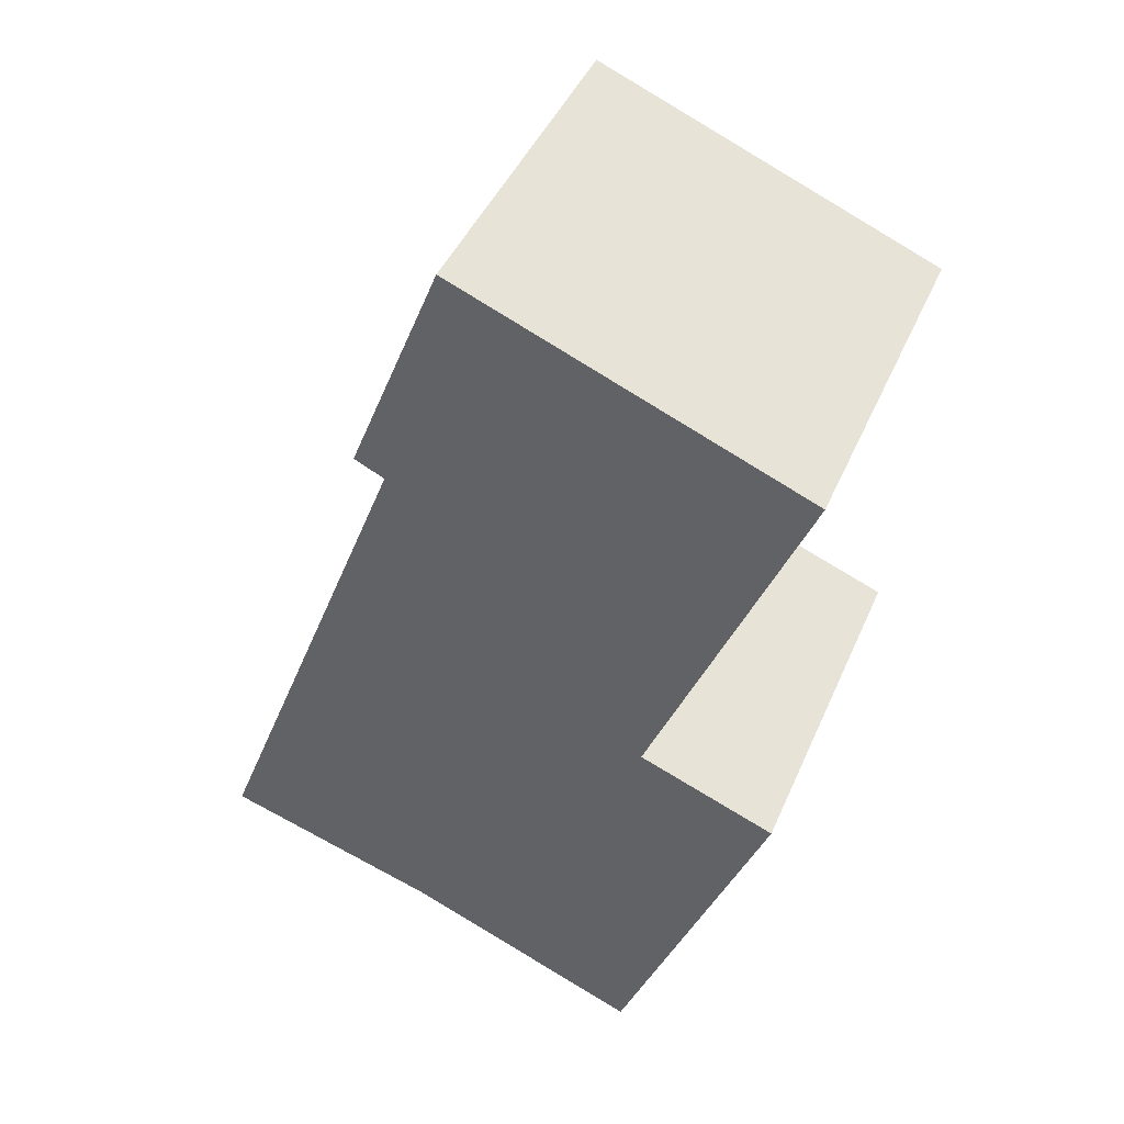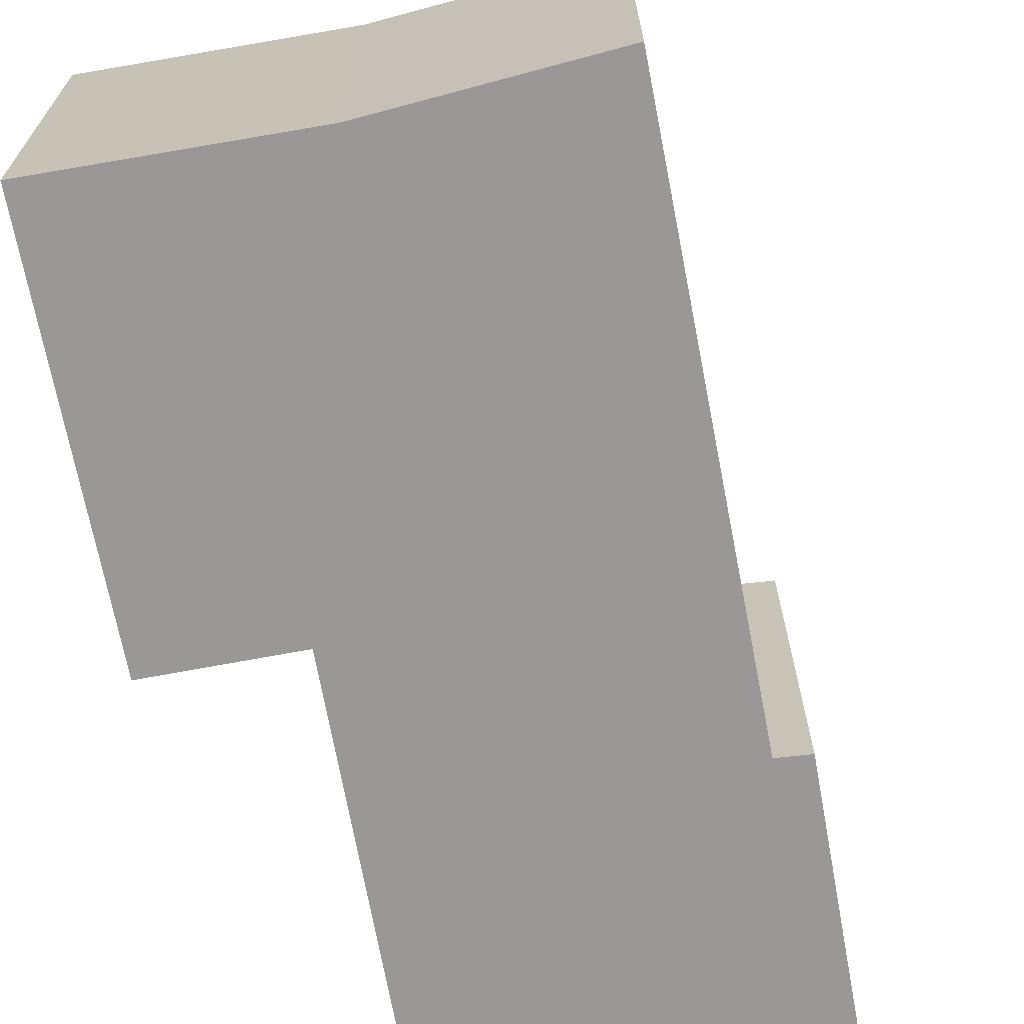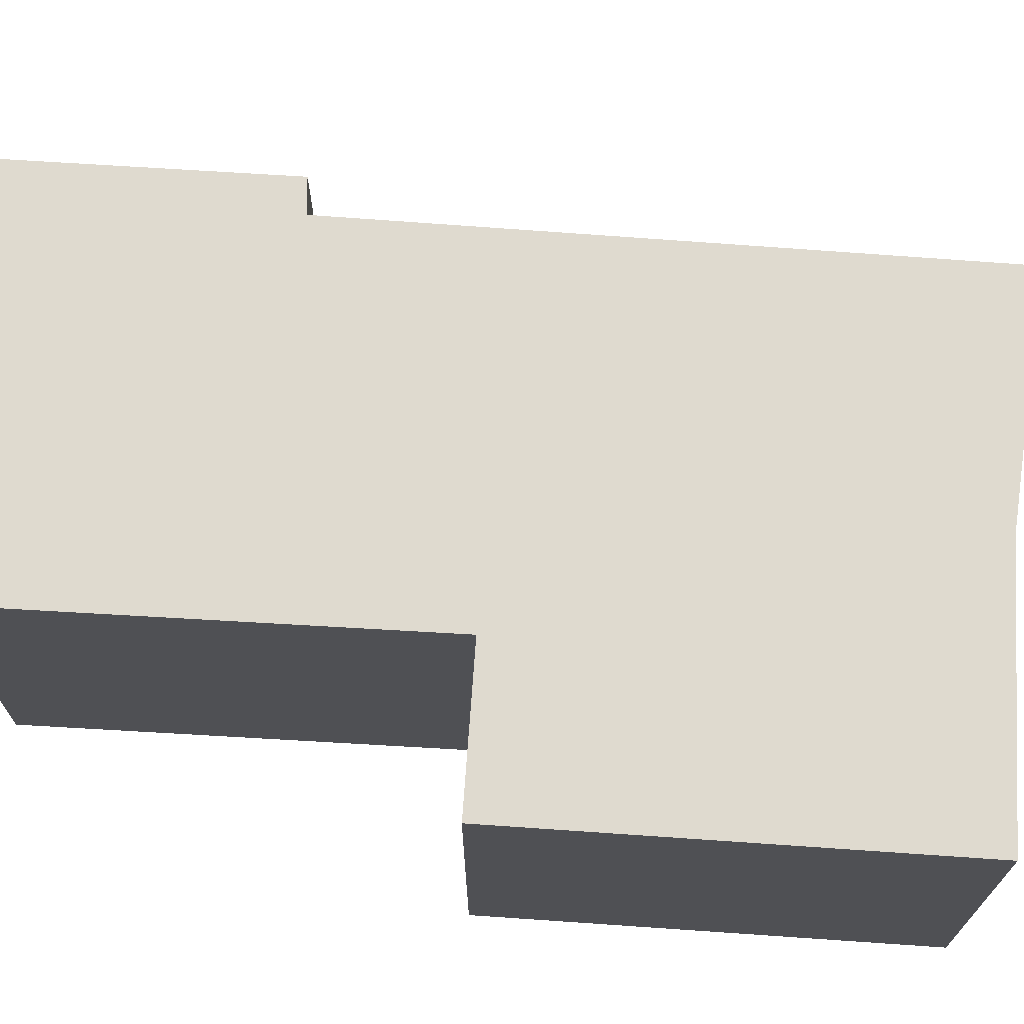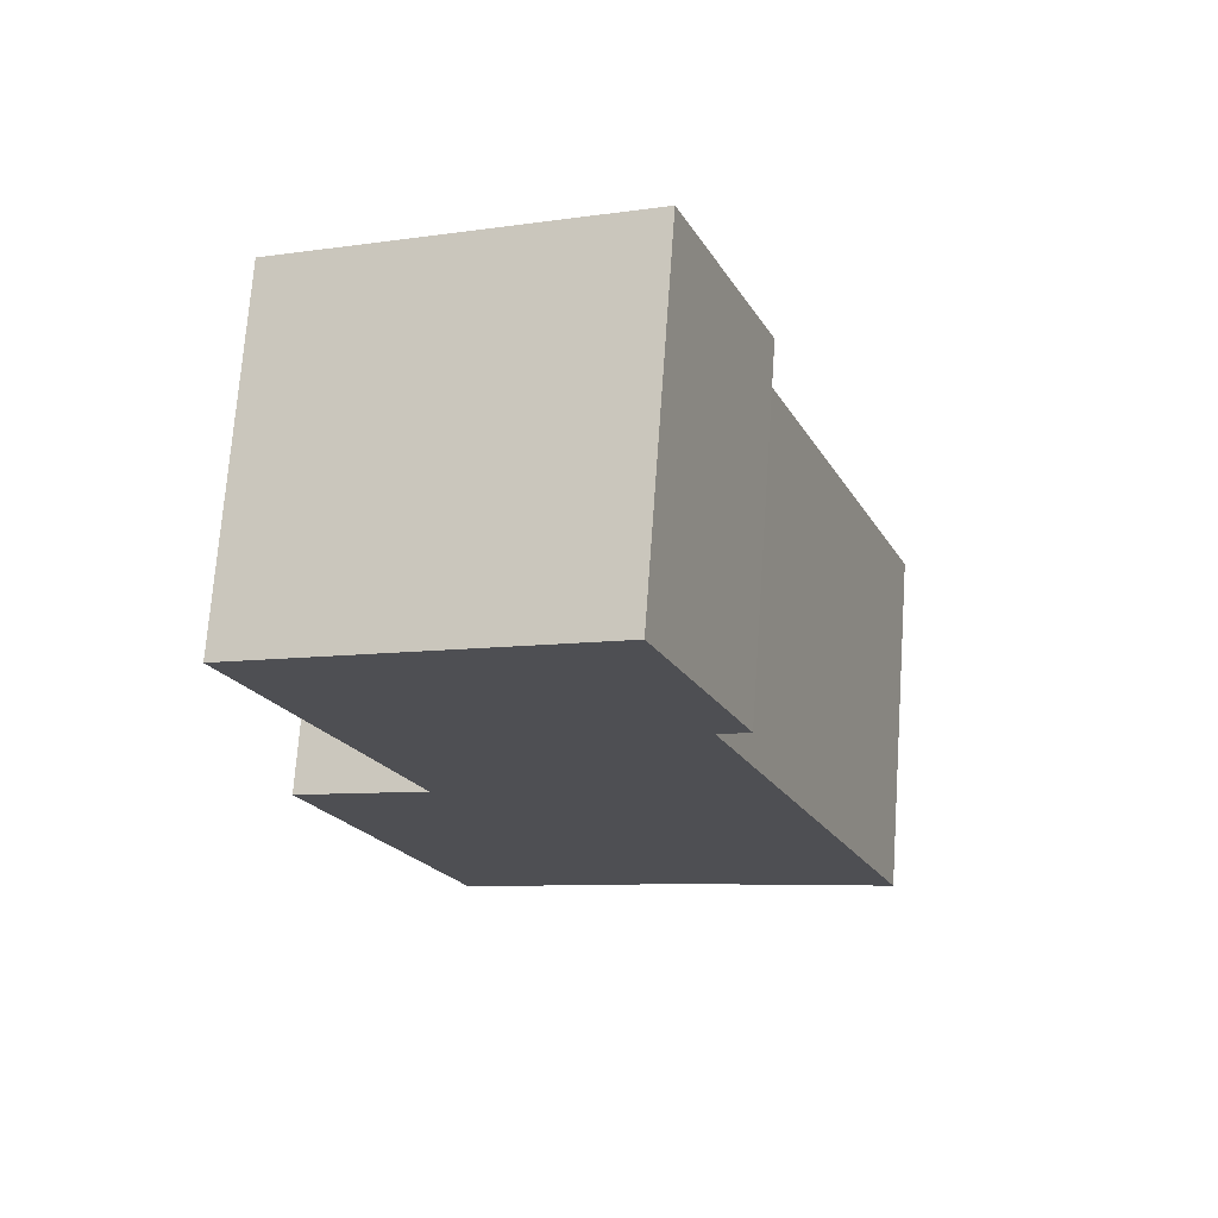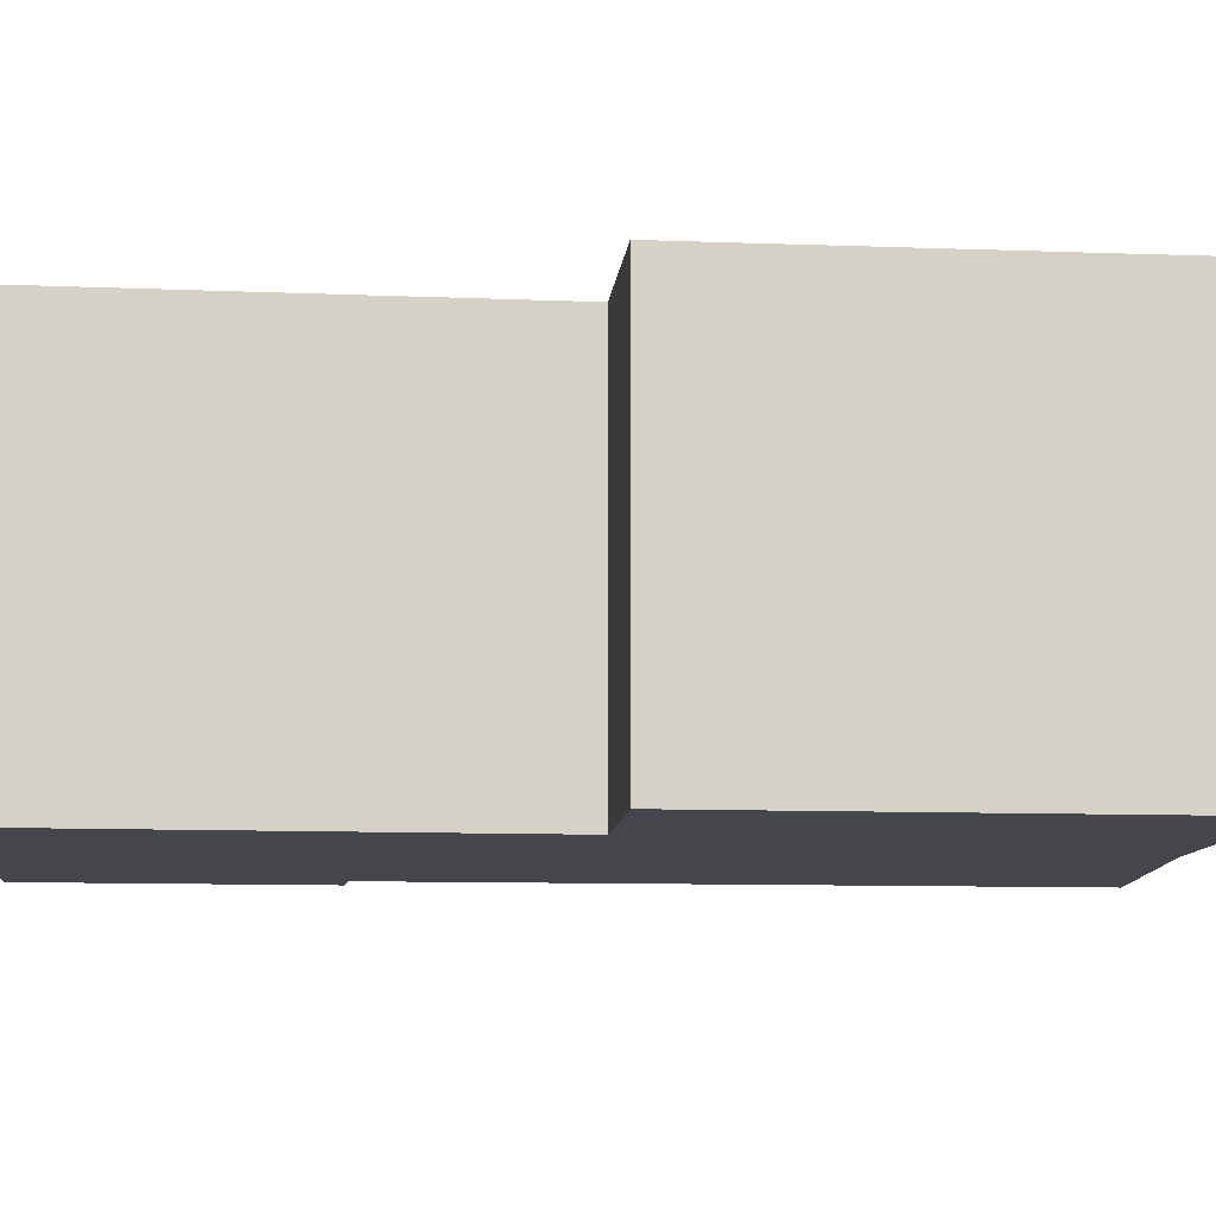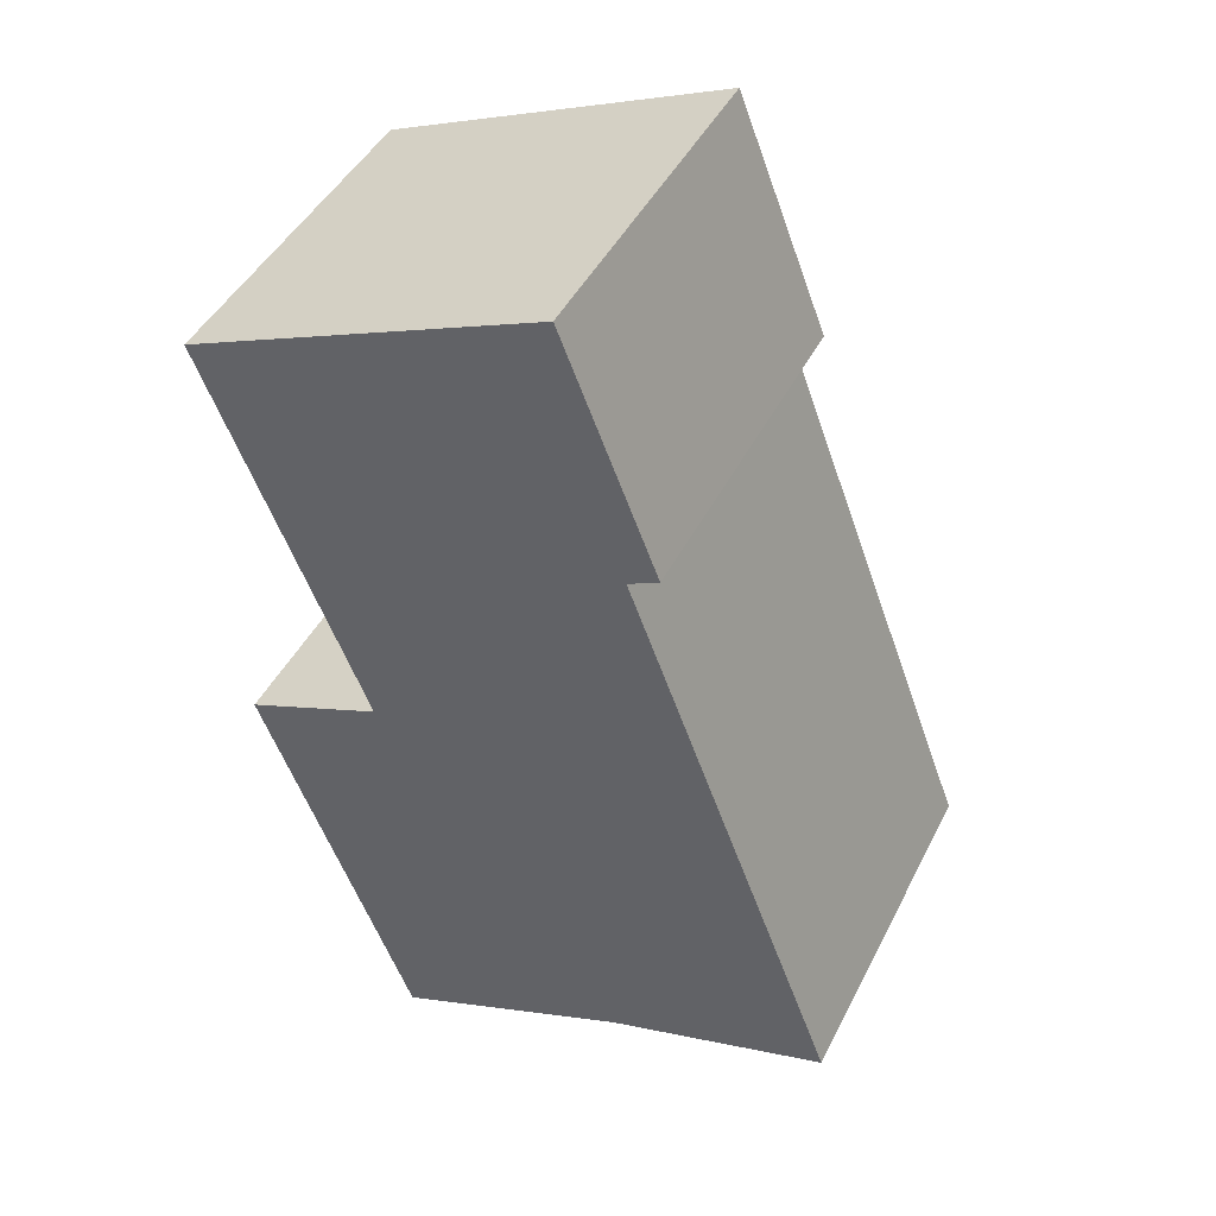
<metadata>
{"format":"obj","ext":"obj","renderer":"f3d","projection":"perspective","resolution":1024,"background":"white","views":[{"elev":44.4,"azim":22.5,"up":"+Z"},{"elev":-68.6,"azim":-148.1,"up":"+Y"},{"elev":70.8,"azim":115.2,"up":"+Y"},{"elev":71.9,"azim":-175.9,"up":"+Z"},{"elev":-10.1,"azim":105.7,"up":"+Y"},{"elev":44.6,"azim":-154.5,"up":"+Z"}]}
</metadata>
<code>
v  2.88 3.782 8.473
v  6.587 3.782 6.968
v  4.958 3.782 2.912
v  4.82 3.782 -1.716
v  6.403 3.782 2.352
v  2.213 3.782 5.813
v  2.324 3.782 -0.701
v  0 3.782 2.316e-16
v  1.891 3.782 5.967
v  6.403 -1.44e-16 2.352
v  4.82 1.051e-16 -1.716
v  6.587 -4.267e-16 6.968
v  4.958 -1.783e-16 2.912
v  2.324 4.292e-17 -0.701
v  0 0 0
v  2.213 -3.559e-16 5.813
v  1.891 -3.654e-16 5.967
v  2.88 -5.188e-16 8.473
g defaultobject
f 1 2 3
f 4 3 5
f 3 4 1
f 1 4 6
f 6 4 7
f 6 7 8
f 9 1 6
f 10 4 5
f 4 10 11
f 12 3 2
f 3 12 13
f 11 7 4
f 7 11 14
f 14 8 7
f 8 14 15
f 15 6 8
f 6 15 16
f 17 1 9
f 1 17 18
f 16 9 6
f 9 16 17
f 18 2 1
f 2 18 12
f 13 5 3
f 5 13 10
f 17 12 18
f 12 17 16
f 12 16 15
f 12 15 13
f 13 15 10
f 10 15 14
f 10 14 11

</code>
